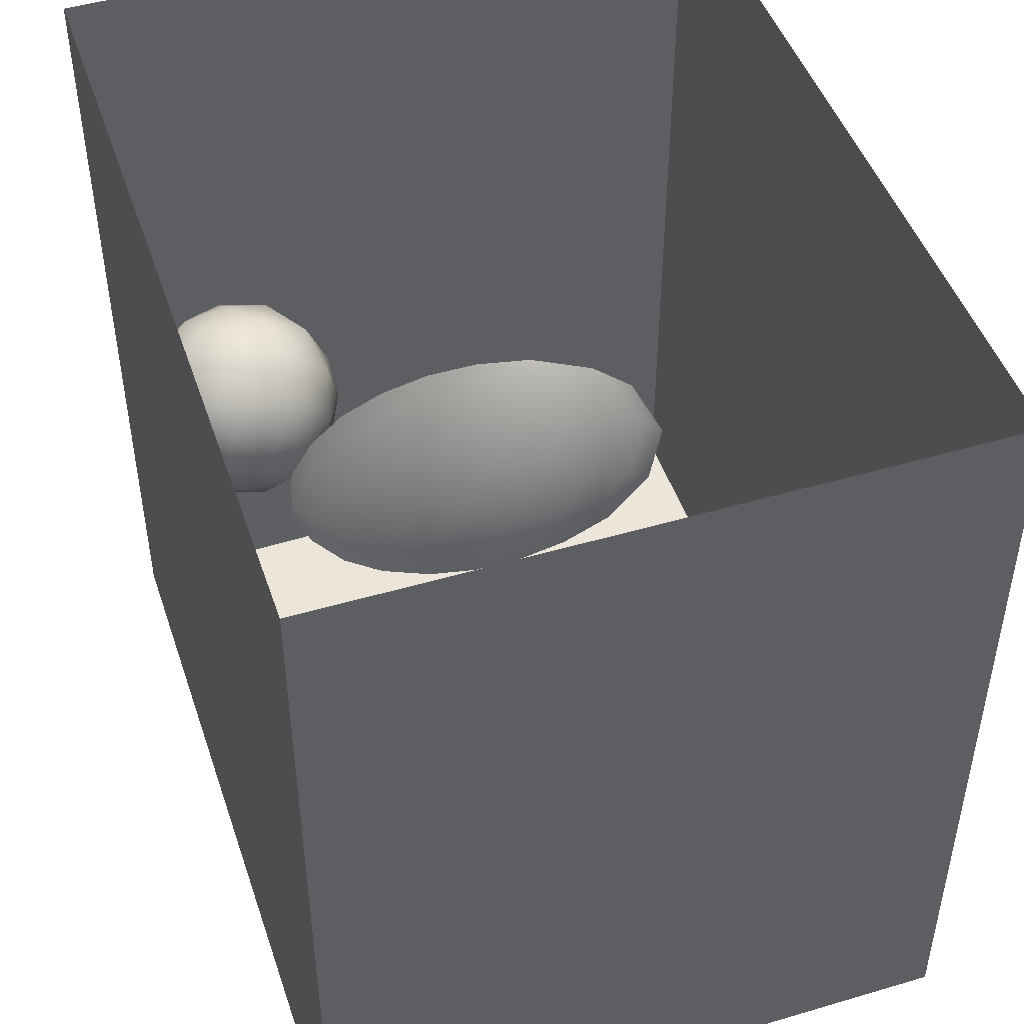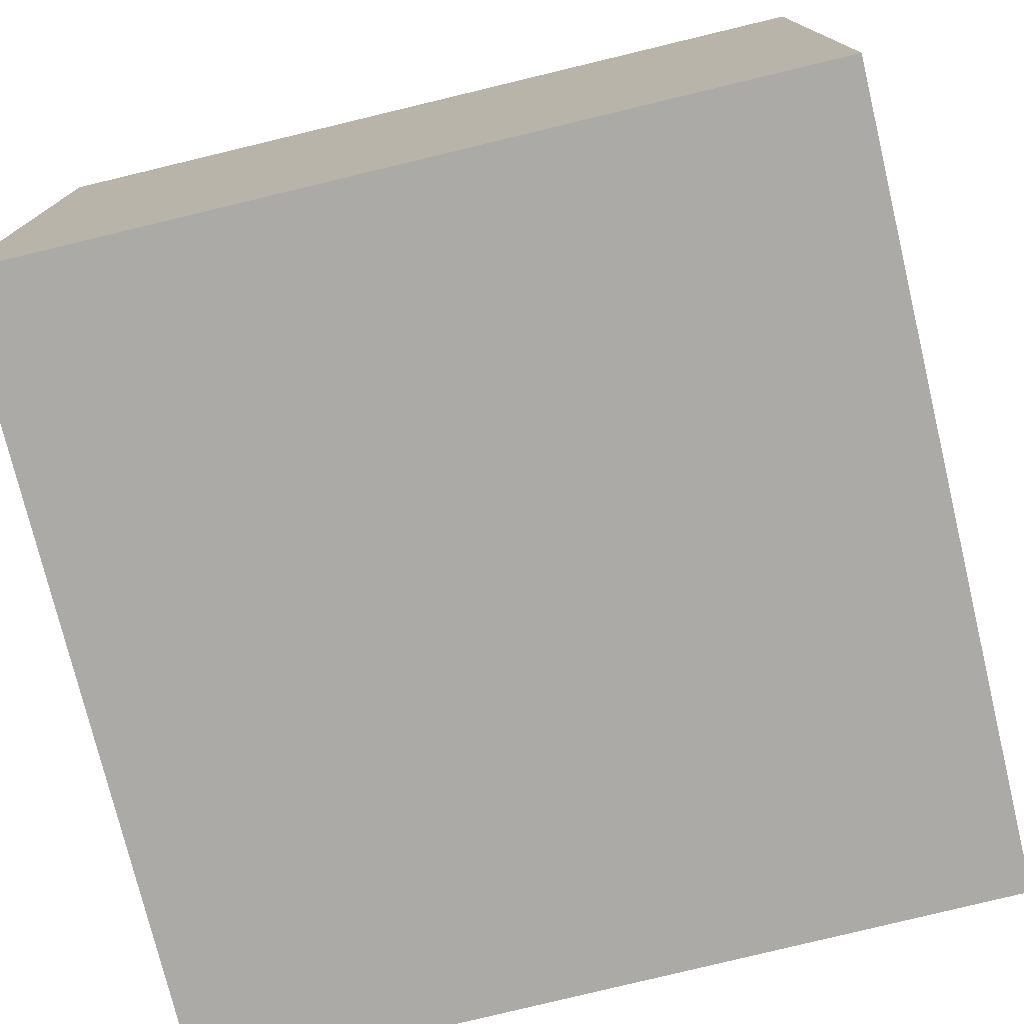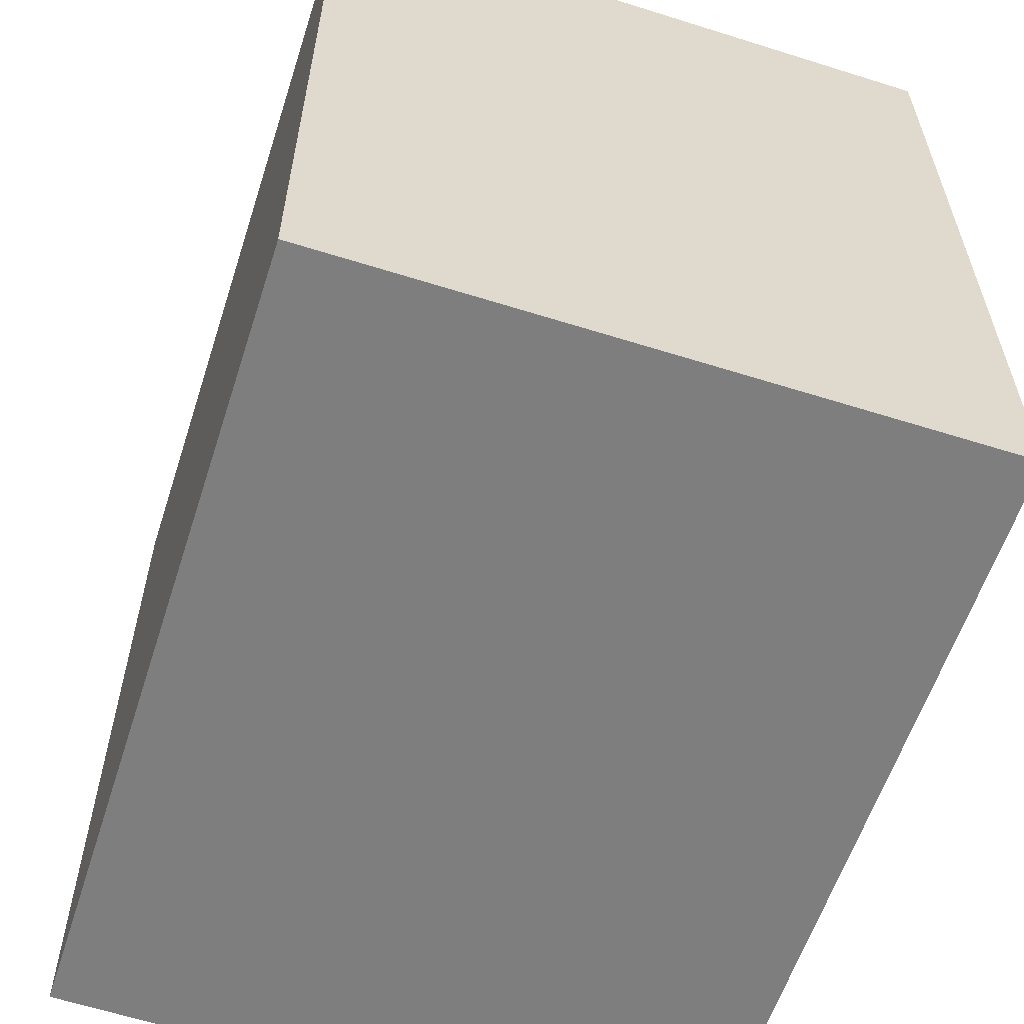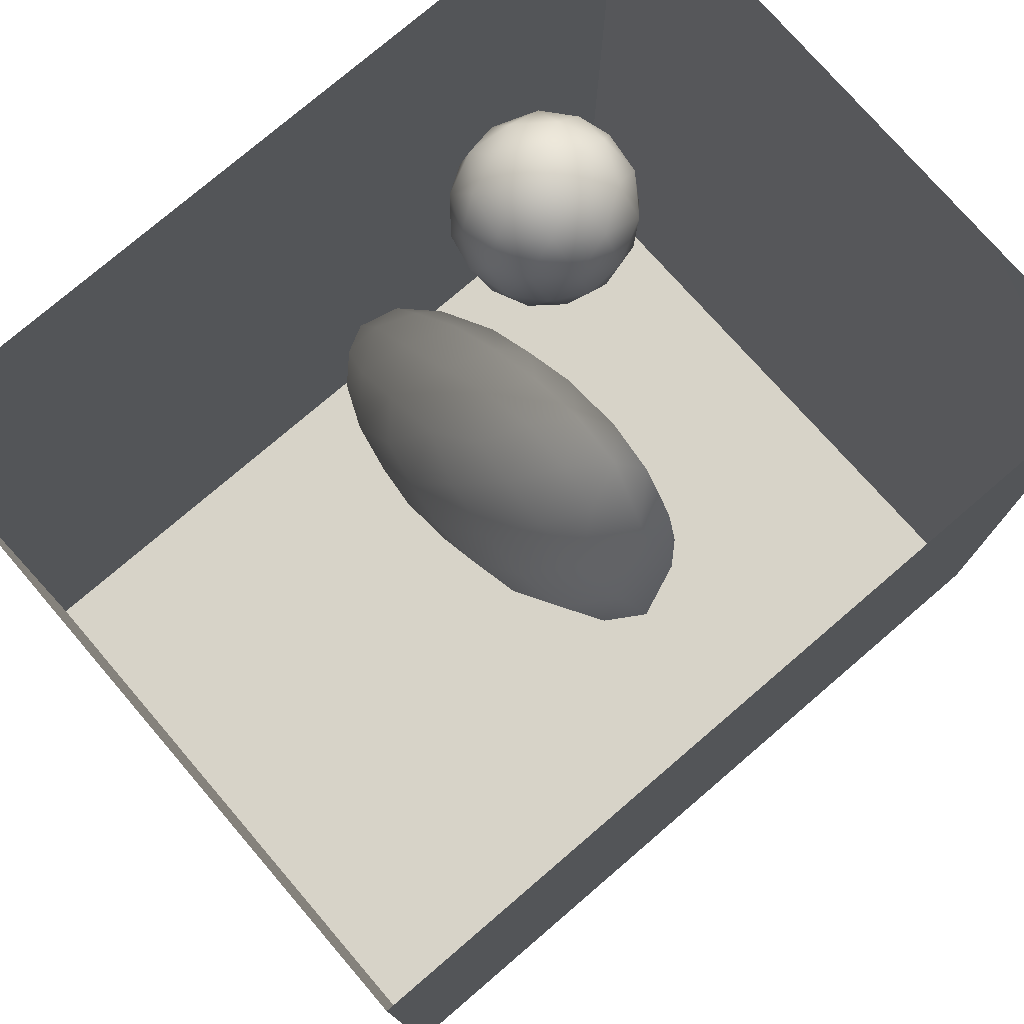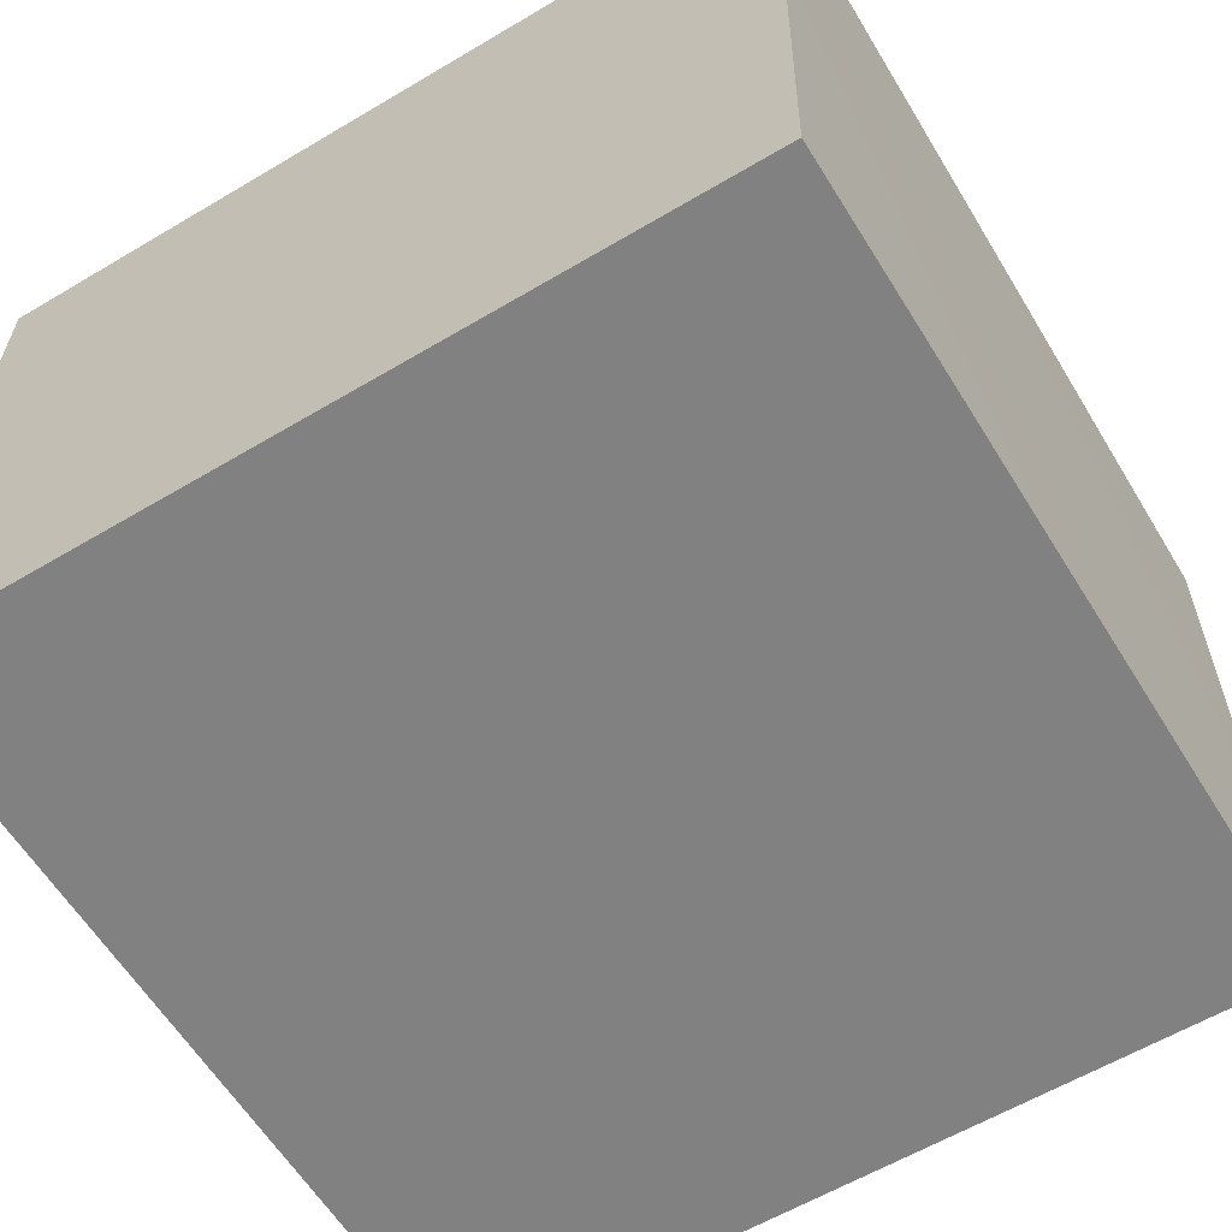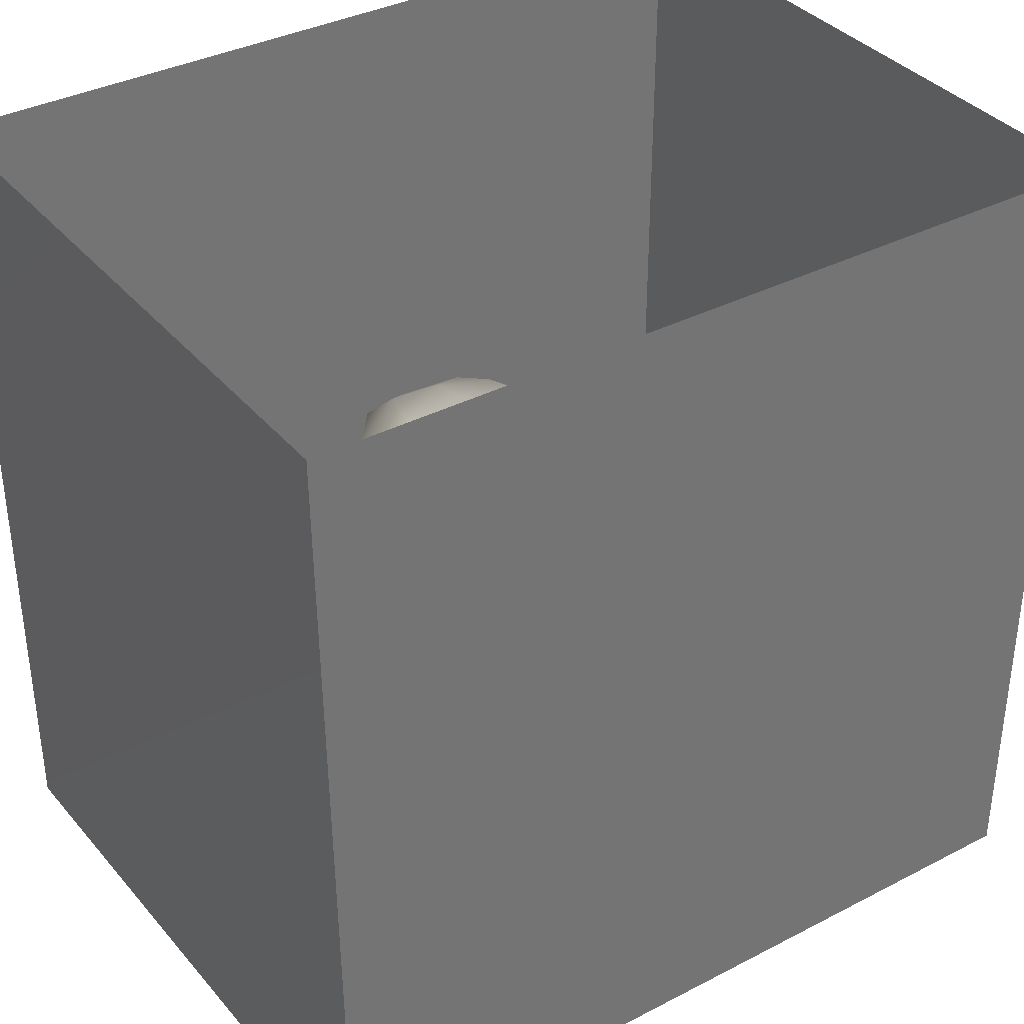
<metadata>
{"format":"obj","ext":"obj","renderer":"f3d","projection":"perspective","resolution":1024,"background":"white","views":[{"elev":47.3,"azim":71.6,"up":"+Z"},{"elev":-75.8,"azim":103.5,"up":"+Y"},{"elev":-59.4,"azim":72.1,"up":"+Z"},{"elev":76.7,"azim":139.4,"up":"+Z"},{"elev":-60.5,"azim":-148.8,"up":"+Y"},{"elev":36.3,"azim":-34.0,"up":"+Z"}]}
</metadata>
<code>
v 0.0009733 0.2392 0.1992
v 0.05804 0.2681 0.1251
v 0.06771 0.2773 0.2204
v -0.03034 0.2459 0.1225
v 0.0004801 0.2867 0.0568
v 0.09006 0.3367 0.06259
v -0.01235 0.2887 0.2811
v 0.1186 0.3242 0.1649
v -0.09557 0.262 0.1973
v -0.1081 0.2935 0.08173
v -0.1087 0.3238 0.278
v 0.08674 0.3547 0.2767
v -0.177 0.3365 0.1836
v -0.02721 0.3825 0.3334
v -0.03259 0.3618 -0.01346
v 0.1621 0.4259 0.1627
v -0.1537 0.4137 0.2996
v -0.179 0.3799 0.05107
v -0.0548 0.4917 0.358
v 0.1013 0.4275 0.003942
v 0.0787 0.4565 0.319
v -0.1313 0.4502 -0.0446
v 0.003805 0.4694 -0.0692
v 0.1114 0.5423 -0.0383
v 0.1663 0.5055 0.06057
v 0.1486 0.5239 0.2573
v 0.1844 0.5423 0.1536
v 0.1676 0.6311 0.2244
v 0.06343 0.5839 0.3376
v -0.2364 0.4899 0.03129
v -0.186 0.5233 0.3108
v -0.2421 0.4525 0.1807
v 0.01659 0.584 -0.1053
v 0.1842 0.6296 0.06823
v -0.2828 0.5533 0.1232
v -0.1943 0.5667 -0.06461
v -0.08502 0.5332 -0.09741
v -0.09237 0.6048 0.3621
v -0.2618 0.5655 0.2288
v 0.1156 0.6593 -0.05951
v -0.106 0.632 -0.1248
v -0.002021 0.6844 0.3561
v 0.1684 0.7485 0.02611
v -0.3009 0.6715 0.1711
v -0.2816 0.6172 0.02364
v 0.1775 0.7379 0.1627
v -0.1191 0.7249 0.3515
v 0.1056 0.7092 0.2962
v -0.2147 0.6463 0.3055
v 0.005792 0.6986 -0.1311
v -0.2284 0.7106 -0.08649
v 0.09764 0.7796 -0.08156
v -0.2325 0.7762 0.2875
v -0.311 0.7388 0.04003
v 0.1617 0.8544 0.1111
v 0.1164 0.8414 0.243
v 0.006752 0.7976 0.3343
v -0.1041 0.7389 -0.146
v 0.1415 0.8522 -0.006655
v -0.01904 0.8199 -0.1462
v -0.3147 0.8249 0.1512
v -0.1214 0.8558 0.3289
v 0.07378 0.9044 -0.08648
v 0.008548 0.9195 0.2959
v 0.1059 0.9619 0.1815
v 0.1261 0.9588 0.03501
v -0.1593 0.8352 -0.1423
v -0.0409 0.9407 -0.1429
v -0.007499 1.044 0.2403
v -0.1109 0.9706 0.2949
v -0.1777 0.9552 -0.1314
v -0.2308 0.9158 0.2625
v -0.3017 0.9585 0.1476
v -0.08506 1.066 -0.1198
v 0.04958 1.028 -0.06441
v 0.07449 1.072 0.1027
v -0.1833 1.064 0.2318
v -0.2929 0.8815 -0.03254
v -0.03894 1.156 0.161
v -0.2339 1.043 -0.07811
v -0.3003 1.014 0.02912
v -0.2722 1.076 0.126
v -0.000751 1.154 -0.009612
v -0.155 1.172 -0.055
v -0.2623 1.118 0.02322
v -0.1928 1.176 0.1281
v -0.07829 1.218 0.06206
v -0.008169 0.4293 0.1551
v -0.05627 0.6401 0.1174
v -0.1176 1.063 0.0663
v -0.1281 0.8718 -0.03882
v -0.1818 0.9657 -0.004995
v -0.012 0.976 0.1566
v -0.1789 0.9407 0.1133
v -0.03688 0.9371 0.03045
v 0.0455 0.8098 0.06462
v -0.159 0.8023 0.1123
v -0.009682 0.8742 0.1697
v -0.1018 0.9886 -0.05457
v -0.06487 0.7732 -0.03258
g leftSphere
f 75 76 66
f 77 82 73
f 46 43 55
f 72 77 73
f 43 59 55
f 77 86 82
f 53 44 49
f 8 12 3
f 3 12 7
f 2 8 3
f 74 84 83
f 74 68 71
f 79 87 86
f 2 4 5
f 38 47 49
f 76 83 79
f 50 58 60
f 46 34 43
f 30 22 18
f 75 66 63
f 20 25 16
f 6 15 20
f 52 50 60
f 2 3 1
f 36 45 51
f 66 55 59
f 16 26 21
f 16 25 27
f 50 52 40
f 13 10 9
f 24 25 20
f 44 39 49
f 14 19 17
f 24 23 33
f 31 19 38
f 22 15 18
f 43 34 40
f 31 39 32
f 16 8 6
f 21 26 29
f 57 56 64
f 47 62 53
f 3 7 1
f 29 48 42
f 30 45 36
f 76 69 65
f 28 34 46
f 17 11 14
f 46 56 48
f 84 80 85
f 43 52 59
f 77 69 79
f 56 55 65
f 67 51 78
f 75 83 76
f 17 32 13
f 48 28 46
f 6 8 2
f 79 69 76
f 44 45 35
f 5 6 2
f 16 12 8
f 58 41 51
f 21 12 16
f 48 56 57
f 58 51 67
f 23 15 22
f 27 34 28
f 73 81 78
f 14 12 21
f 10 15 5
f 80 84 74
f 29 19 21
f 70 77 72
f 24 34 25
f 28 26 27
f 49 39 31
f 40 33 50
f 83 84 87
f 5 15 6
f 17 19 31
f 38 29 42
f 49 47 53
f 68 67 71
f 9 11 13
f 42 47 38
f 65 66 76
f 1 4 2
f 85 81 82
f 68 60 67
f 16 6 20
f 79 86 77
f 13 11 17
f 86 85 82
f 39 44 35
f 64 56 65
f 78 61 73
f 79 83 87
f 54 61 78
f 87 84 86
f 73 61 72
f 84 85 86
f 48 57 42
f 59 63 66
f 25 34 27
f 14 11 7
f 28 48 29
f 29 26 28
f 51 54 78
f 70 62 64
f 20 23 24
f 54 45 44
f 32 30 18
f 74 75 68
f 71 80 74
f 65 55 66
f 74 83 75
f 56 46 55
f 53 72 61
f 71 78 80
f 62 47 57
f 71 67 78
f 58 67 60
f 80 81 85
f 13 18 10
f 59 52 63
f 21 19 14
f 44 53 61
f 9 4 1
f 77 70 69
f 37 23 22
f 1 7 9
f 5 4 10
f 62 57 64
f 80 78 81
f 33 23 37
f 40 34 24
f 32 18 13
f 50 41 58
f 75 63 68
f 37 41 33
f 10 4 9
f 7 11 9
f 63 52 60
f 57 47 42
f 49 31 38
f 35 32 39
f 31 32 17
f 73 82 81
f 30 32 35
f 20 15 23
f 27 26 16
f 35 45 30
f 36 37 22
f 7 12 14
f 36 41 37
f 18 15 10
f 70 64 69
f 33 41 50
f 54 44 61
f 24 33 40
f 51 45 54
f 40 52 43
f 38 19 29
f 51 41 36
f 72 62 70
f 22 30 36
f 53 62 72
f 69 64 65
f 63 60 68
v -0.5875 0.25 0
v -0.3375 0.25 0
v -0.3639 0.3618 0
v -0.3563 0.2986 0.08187
v -0.3653 0.3047 -0.1006
v -0.4035 0.3998 -0.07876
v -0.4327 0.4461 0.009191
v -0.3639 0.1884 0.09343
v -0.4106 0.388 0.1104
v -0.3675 0.1916 -0.1033
v -0.3585 0.1498 -8.755e-05
v -0.4211 0.2517 -0.1866
v -0.4442 0.3644 -0.1699
v -0.4851 0.4553 -0.09934
v -0.4094 0.2741 0.1738
v -0.5273 0.4926 -0.006295
v -0.4427 0.1371 -0.1697
v -0.436 0.1464 0.1697
v -0.5119 0.4644 0.104
v -0.4147 0.08009 0.06147
v -0.5002 0.3742 0.1986
v -0.4134 0.0815 -0.06174
v -0.5965 0.4833 -0.08926
v -0.5029 0.1961 -0.229
v -0.5492 0.415 -0.1838
v -0.5182 0.3029 -0.2343
v -0.5068 0.2362 0.2362
v -0.5332 0.122 0.2078
v -0.5008 0.04827 -0.1195
v -0.6272 0.4944 0.03432
v -0.5147 0.0433 0.1203
v -0.5564 0.1021 -0.1991
v -0.6521 0.4311 -0.1598
v -0.502 0.01518 -0.007365
v -0.6067 0.3224 0.2385
v -0.7093 0.4586 -0.06459
v -0.6208 0.4404 0.1585
v -0.6098 0.2073 -0.2453
v -0.6151 0.1857 0.24
v -0.6041 0.02082 -0.0985
v -0.738 0.44 0.06104
v -0.6256 0.06837 0.1675
v -0.6395 0.3351 -0.2293
v -0.7003 0.2569 0.223
v -0.7983 0.3769 -0.04453
v -0.7289 0.364 0.1717
v -0.6823 0.1056 -0.1807
v -0.6181 0.005694 0.04337
v -0.7402 0.3706 -0.157
v -0.7259 0.2395 -0.2079
v -0.7161 0.1473 0.1882
v -0.8113 0.3382 0.06798
v -0.7263 0.04958 -0.05535
v -0.7281 0.0603 0.08217
v -0.7816 0.2498 0.1576
v -0.7904 0.1614 -0.1161
v -0.8002 0.2782 -0.1284
v -0.789 0.147 0.1063
v -0.835 0.2508 -0.03502
v -0.806 0.1284 0.0009649
v -0.8277 0.222 0.06329
g rightSphere
f 160 161 159
f 159 161 152
f 156 160 159
f 134 120 131
f 153 156 147
f 155 158 151
f 139 128 127
f 116 123 130
f 112 117 124
f 150 149 143
f 126 112 124
f 139 127 135
f 152 155 146
f 120 111 108
f 110 105 102
f 132 117 129
f 138 126 124
f 106 105 113
f 127 128 118
f 137 130 141
f 121 115 109
f 141 152 146
f 131 120 118
f 128 139 142
f 149 145 136
f 122 117 110
f 123 116 114
f 153 147 140
f 129 134 140
f 132 129 140
f 108 115 118
f 148 153 140
f 115 127 118
f 103 106 107
f 160 156 153
f 126 125 113
f 121 109 119
f 136 145 141
f 111 122 110
f 117 112 110
f 134 122 120
f 131 128 142
f 148 131 142
f 128 131 118
f 156 159 157
f 150 138 147
f 133 149 136
f 158 154 151
f 106 114 107
f 148 134 131
f 123 114 125
f 154 142 151
f 160 154 158
f 121 127 115
f 108 111 102
f 109 103 107
f 127 121 135
f 142 139 151
f 104 115 108
f 161 160 158
f 154 148 142
f 138 143 126
f 145 149 157
f 105 112 113
f 156 150 147
f 112 105 110
f 135 137 146
f 123 136 130
f 145 159 152
f 144 139 135
f 149 150 157
f 114 116 107
f 144 155 151
f 123 133 136
f 116 119 107
f 161 155 152
f 149 133 143
f 109 104 103
f 138 150 143
f 133 123 125
f 148 154 153
f 134 148 140
f 132 138 124
f 104 108 102
f 122 134 129
f 137 119 130
f 111 110 102
f 125 114 113
f 144 135 146
f 139 144 151
f 138 132 147
f 103 104 102
f 130 136 141
f 141 145 152
f 137 121 119
f 154 160 153
f 122 111 120
f 112 126 113
f 150 156 157
f 117 122 129
f 115 104 109
f 119 109 107
f 105 106 103
f 119 116 130
f 147 132 140
f 121 137 135
f 105 103 102
f 143 133 125
f 159 145 157
f 114 106 113
f 120 108 118
f 137 141 146
f 155 144 146
f 126 143 125
f 155 161 158
f 117 132 124
v   1 0 -1.04
v  -0.99 0 -1.04
v  -1.01 0  0.99
v   1 0  0.99
g floor
f 162 163 164
f 164 165 162
v   1 1.59 -1.04
v   1 1.59  0.99
v  -1.02 1.59  0.99
v  -1.02 1.59 -1.04
g ceiling
f 166 167 168
f 168 169 166
v   1 1.59 -1.04
v  -1.02 1.59 -1.04
v  -0.99 0 -1.04
v   1 0 -1.04
g backWall
f 170 171 172
f 172 173 170
v  1 1.59 0.99
v  1 1.59 -1.04
v  1 0 -1.04
v  1 0 0.99
g rightWall
f 174 175 176
f 176 177 174
v  -1.02 1.59 -1.04
v  -1.02 1.59 0.99
v  -1.01 0 0.99
v  -0.99 0 -1.04
g leftWall
f 178 179 180
f 180 181 178
v  0.23 1.58 -0.22
v  0.23 1.58 0.16
v  -0.24 1.58 0.16
v  -0.24 1.58 -0.22
g light
f 182 183 184
f 184 185 182

</code>
